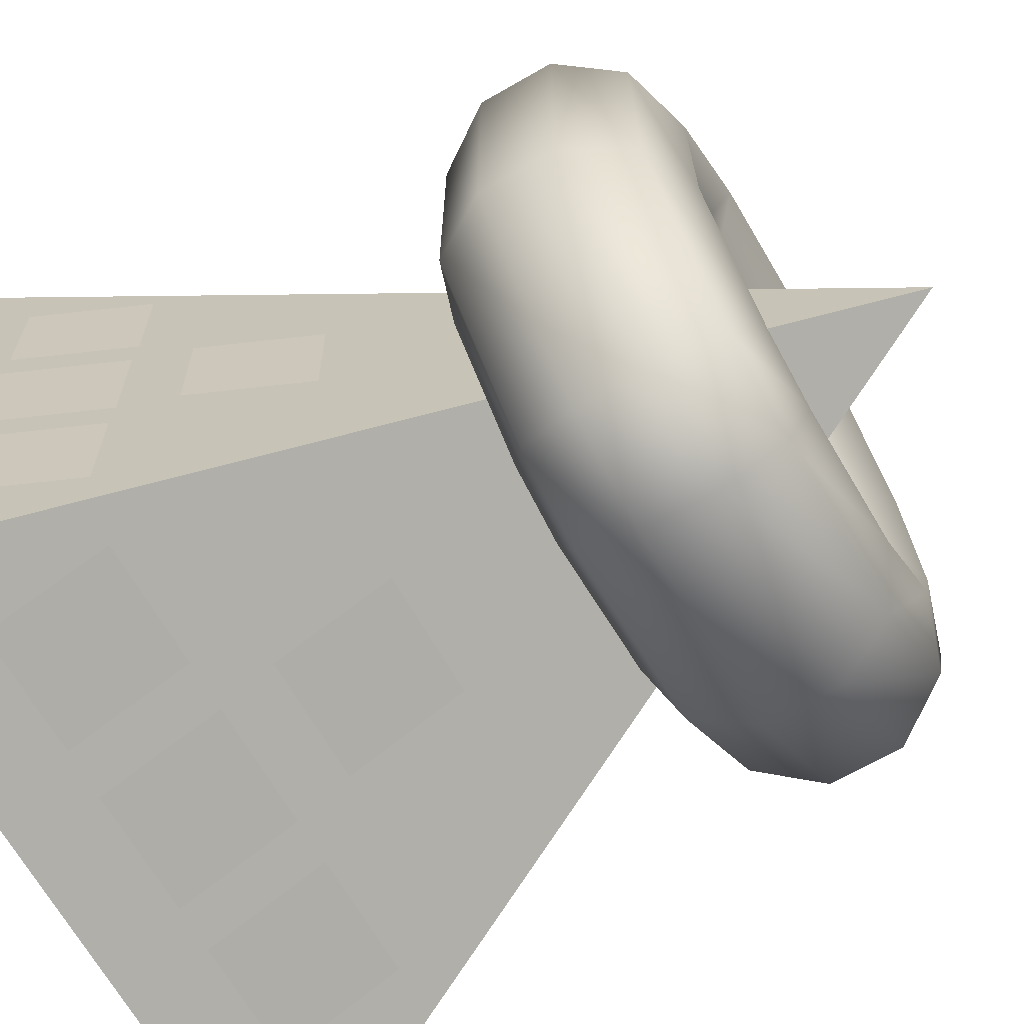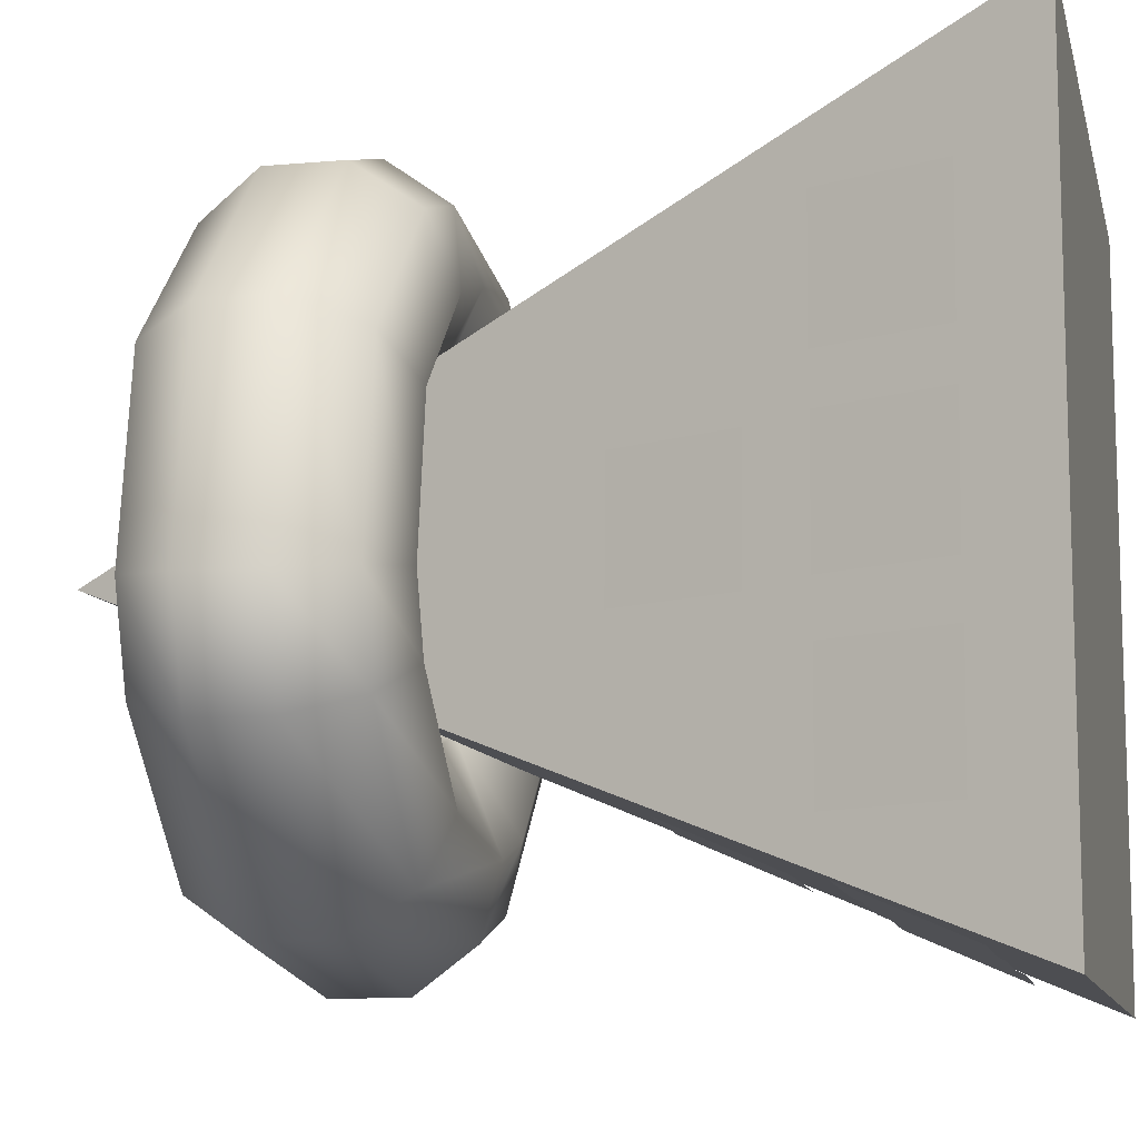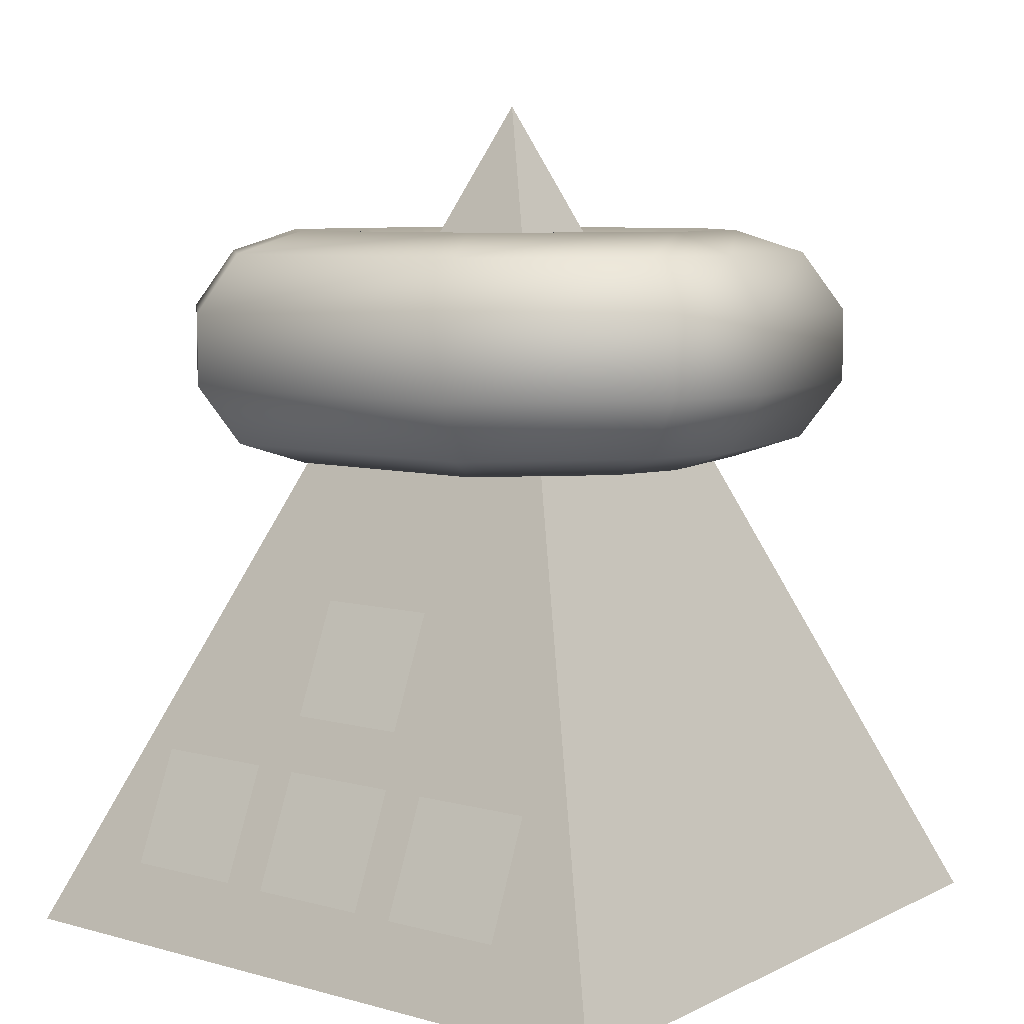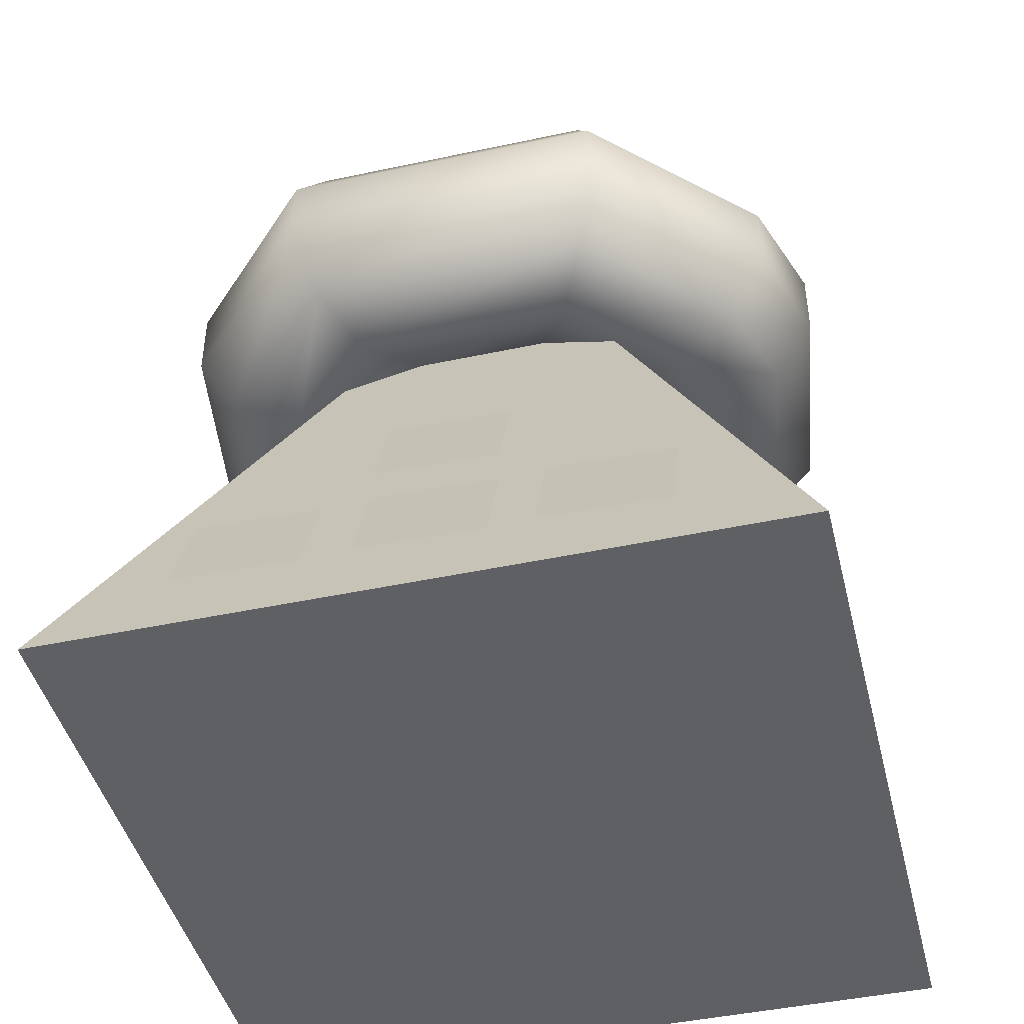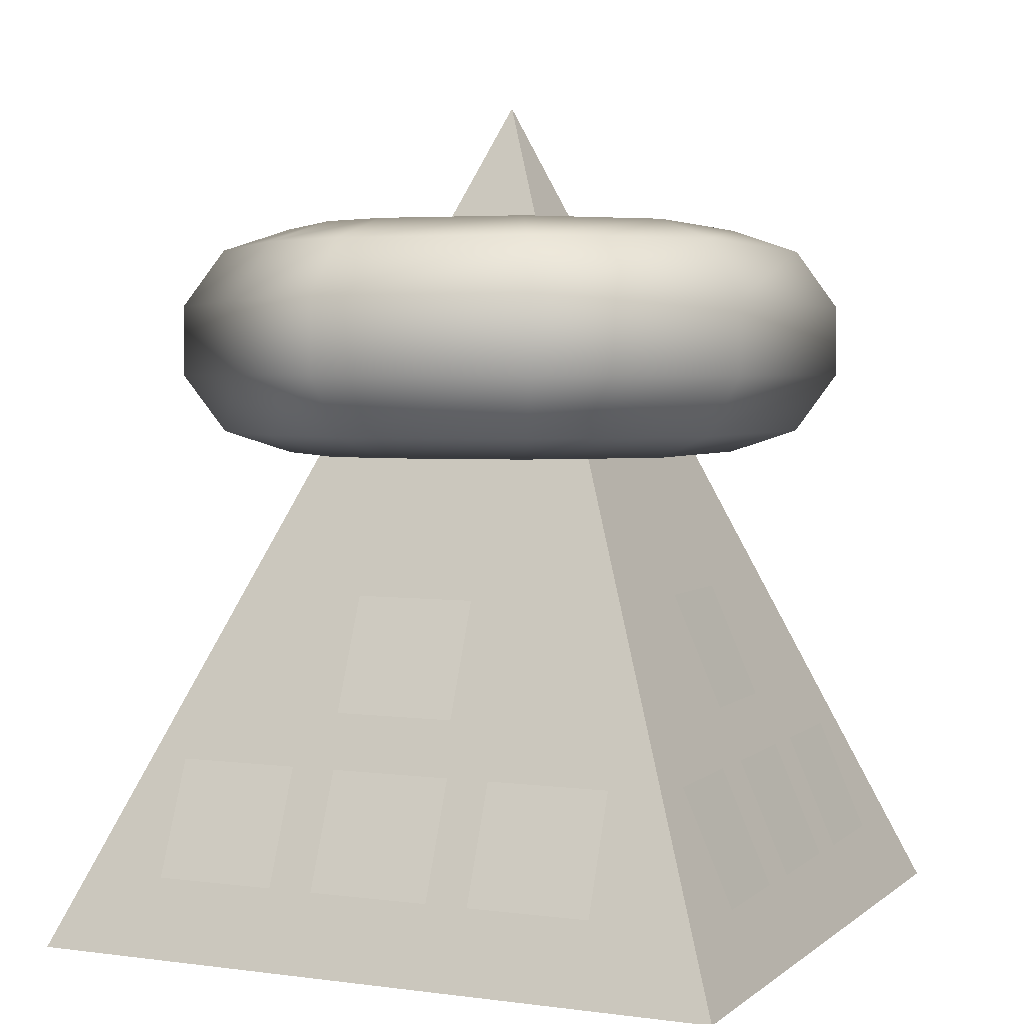
<metadata>
{"format":"obj","ext":"obj","renderer":"f3d","projection":"perspective","resolution":1024,"background":"white","views":[{"elev":-68.3,"azim":119.9,"up":"+Z"},{"elev":-10.6,"azim":-77.2,"up":"+Z"},{"elev":7.5,"azim":127.3,"up":"+Y"},{"elev":-45.1,"azim":103.9,"up":"+Y"},{"elev":3.3,"azim":24.3,"up":"+Y"}]}
</metadata>
<code>
g default
v -1.5 -0.09704 -1.5
v -1.5 -0.09704 1.5
v 1.5 -0.09704 1.5
v 1.5 -0.09704 -1.5
v 0 3.536 0
v 0.227 2.493 -0.4455
v 0.07822 2.493 -0.4938
v -0.227 2.493 -0.4455
v -0.4455 2.493 -0.227
v -0.4938 2.493 -0.07822
v -0.4455 2.493 0.227
v -0.227 2.493 0.4455
v -0.07822 2.493 0.4938
v 0.227 2.493 0.4455
v 0.4455 2.493 0.227
v 0.4455 2.493 -0.227
v 0.2703 2.787 -0.5306
v 0.09316 2.787 -0.5882
v -0.2703 2.787 -0.5306
v -0.5306 2.787 -0.2703
v -0.5882 2.787 -0.09316
v -0.5306 2.787 0.2703
v -0.2703 2.787 0.5306
v -0.09316 2.787 0.5882
v 0.2703 2.787 0.5306
v 0.5306 2.787 0.2703
v 0.5306 2.787 -0.2703
v 0.454 2.993 -0.891
v 0.1564 2.993 -0.9877
v -0.454 2.993 -0.891
v -0.891 2.993 -0.454
v -0.9877 2.993 -0.1564
v -0.891 2.993 0.454
v -0.454 2.993 0.891
v -0.1564 2.993 0.9877
v 0.454 2.993 0.891
v 0.891 2.993 0.454
v 0.891 2.993 -0.454
v 0.5874 2.897 -1.153
v 0.2024 2.897 -1.278
v -0.5874 2.897 -1.153
v -1.153 2.897 -0.5874
v -1.278 2.897 -0.2024
v -1.153 2.897 0.5874
v -0.5874 2.897 1.153
v -0.2024 2.897 1.278
v 0.5874 2.897 1.153
v 1.153 2.897 0.5874
v 1.153 2.897 -0.5874
v 0.6699 2.647 -1.315
v 0.2308 2.647 -1.457
v -0.6699 2.647 -1.315
v -1.315 2.647 -0.6699
v -1.457 2.647 -0.2308
v -1.315 2.647 0.6699
v -0.6699 2.647 1.315
v -0.2308 2.647 1.457
v 0.6699 2.647 1.315
v 1.315 2.647 0.6699
v 1.315 2.647 -0.6699
v 0.6699 2.338 -1.315
v 0.2308 2.338 -1.457
v -0.6699 2.338 -1.315
v -1.315 2.338 -0.6699
v -1.457 2.338 -0.2308
v -1.315 2.338 0.6699
v -0.6699 2.338 1.315
v -0.2308 2.338 1.457
v 0.6699 2.338 1.315
v 1.315 2.338 0.6699
v 1.315 2.338 -0.6699
v 0.5874 2.088 -1.153
v 0.2024 2.088 -1.278
v -0.5874 2.088 -1.153
v -1.153 2.088 -0.5874
v -1.278 2.088 -0.2024
v -1.153 2.088 0.5874
v -0.5874 2.088 1.153
v -0.2024 2.088 1.278
v 0.5874 2.088 1.153
v 1.153 2.088 0.5874
v 1.153 2.088 -0.5874
v 0.454 1.993 -0.891
v 0.1564 1.993 -0.9877
v -0.454 1.993 -0.891
v -0.891 1.993 -0.454
v -0.9877 1.993 -0.1564
v -0.891 1.993 0.454
v -0.454 1.993 0.891
v -0.1564 1.993 0.9877
v 0.454 1.993 0.891
v 0.891 1.993 0.454
v 0.891 1.993 -0.454
v 0.2703 2.199 -0.5306
v 0.09316 2.199 -0.5882
v -0.2703 2.199 -0.5306
v -0.5306 2.199 -0.2703
v -0.5882 2.199 -0.09316
v -0.5306 2.199 0.2703
v -0.2703 2.199 0.5306
v -0.09316 2.199 0.5882
v 0.2703 2.199 0.5306
v 0.5306 2.199 0.2703
v 0.5306 2.199 -0.2703
v -0.2126 1.4 -0.8861
v 0.3017 0.9275 -1.107
v -0.2159 0.9252 -1.093
v 0.3017 0.9275 -1.107
v -0.2126 1.4 -0.8861
v 0.305 1.402 -0.8998
v -0.2416 0.6997 -1.178
v 0.2728 0.2276 -1.399
v -0.2449 0.2252 -1.385
v 0.2728 0.2276 -1.399
v -0.2416 0.6997 -1.178
v 0.2761 0.7021 -1.192
v 0.4753 0.6997 -1.181
v 0.9897 0.2276 -1.402
v 0.472 0.2252 -1.388
v 0.9897 0.2276 -1.402
v 0.4753 0.6997 -1.181
v 0.9929 0.7021 -1.195
v -0.9454 0.6997 -1.172
v -0.431 0.2276 -1.393
v -0.9487 0.2252 -1.379
v -0.431 0.2276 -1.393
v -0.9454 0.6997 -1.172
v -0.4277 0.7021 -1.186
v -0.8861 1.4 0.2126
v -1.107 0.9275 -0.3017
v -1.093 0.9252 0.2159
v -1.107 0.9275 -0.3017
v -0.8861 1.4 0.2126
v -0.8998 1.402 -0.305
v -1.178 0.6997 0.2416
v -1.399 0.2276 -0.2728
v -1.385 0.2252 0.2449
v -1.399 0.2276 -0.2728
v -1.178 0.6997 0.2416
v -1.192 0.7021 -0.2761
v -1.181 0.6997 -0.4753
v -1.402 0.2276 -0.9897
v -1.388 0.2252 -0.472
v -1.402 0.2276 -0.9897
v -1.181 0.6997 -0.4753
v -1.195 0.7021 -0.9929
v -1.172 0.6997 0.9454
v -1.393 0.2276 0.431
v -1.379 0.2252 0.9487
v -1.393 0.2276 0.431
v -1.172 0.6997 0.9454
v -1.186 0.7021 0.4277
v 0.2126 1.4 0.8861
v -0.3017 0.9275 1.107
v 0.2159 0.9252 1.093
v -0.3017 0.9275 1.107
v 0.2126 1.4 0.8861
v -0.305 1.402 0.8998
v 0.2416 0.6997 1.178
v -0.2728 0.2276 1.399
v 0.2449 0.2252 1.385
v -0.2728 0.2276 1.399
v 0.2416 0.6997 1.178
v -0.2761 0.7021 1.192
v -0.4753 0.6997 1.181
v -0.9897 0.2276 1.402
v -0.472 0.2252 1.388
v -0.9897 0.2276 1.402
v -0.4753 0.6997 1.181
v -0.9929 0.7021 1.195
v 0.9454 0.6997 1.172
v 0.431 0.2276 1.393
v 0.9487 0.2252 1.379
v 0.431 0.2276 1.393
v 0.9454 0.6997 1.172
v 0.4277 0.7021 1.186
v 0.8861 1.4 -0.2126
v 1.107 0.9275 0.3017
v 1.093 0.9252 -0.2159
v 1.107 0.9275 0.3017
v 0.8861 1.4 -0.2126
v 0.8998 1.402 0.305
v 1.178 0.6997 -0.2416
v 1.399 0.2276 0.2728
v 1.385 0.2252 -0.2449
v 1.399 0.2276 0.2728
v 1.178 0.6997 -0.2416
v 1.192 0.7021 0.2761
v 1.181 0.6997 0.4753
v 1.402 0.2276 0.9897
v 1.388 0.2252 0.472
v 1.402 0.2276 0.9897
v 1.181 0.6997 0.4753
v 1.195 0.7021 0.9929
v 1.172 0.6997 -0.9454
v 1.393 0.2276 -0.431
v 1.379 0.2252 -0.9487
v 1.393 0.2276 -0.431
v 1.172 0.6997 -0.9454
v 1.186 0.7021 -0.4277
g pPyramid4
f 1 4 3 2
f 1 2 5
f 2 3 5
f 3 4 5
f 4 1 5
f 7 6 17 18
f 8 7 18 19
f 9 8 19 20
f 10 9 20 21
f 11 10 21 22
f 12 11 22 23
f 13 12 23 24
f 14 13 24 25
f 15 14 25 26
f 16 15 26 27
f 6 16 27 17
f 18 17 28 29
f 19 18 29 30
f 20 19 30 31
f 21 20 31 32
f 22 21 32 33
f 23 22 33 34
f 24 23 34 35
f 25 24 35 36
f 26 25 36 37
f 27 26 37 38
f 17 27 38 28
f 29 28 39 40
f 30 29 40 41
f 31 30 41 42
f 32 31 42 43
f 33 32 43 44
f 34 33 44 45
f 35 34 45 46
f 36 35 46 47
f 37 36 47 48
f 38 37 48 49
f 28 38 49 39
f 40 39 50 51
f 41 40 51 52
f 42 41 52 53
f 43 42 53 54
f 44 43 54 55
f 45 44 55 56
f 46 45 56 57
f 47 46 57 58
f 48 47 58 59
f 49 48 59 60
f 39 49 60 50
f 51 50 61 62
f 52 51 62 63
f 53 52 63 64
f 54 53 64 65
f 55 54 65 66
f 56 55 66 67
f 57 56 67 68
f 58 57 68 69
f 59 58 69 70
f 60 59 70 71
f 50 60 71 61
f 62 61 72 73
f 63 62 73 74
f 64 63 74 75
f 65 64 75 76
f 66 65 76 77
f 67 66 77 78
f 68 67 78 79
f 69 68 79 80
f 70 69 80 81
f 71 70 81 82
f 61 71 82 72
f 73 72 83 84
f 74 73 84 85
f 75 74 85 86
f 76 75 86 87
f 77 76 87 88
f 78 77 88 89
f 79 78 89 90
f 80 79 90 91
f 81 80 91 92
f 82 81 92 93
f 72 82 93 83
f 84 83 94 95
f 85 84 95 96
f 86 85 96 97
f 87 86 97 98
f 88 87 98 99
f 89 88 99 100
f 90 89 100 101
f 91 90 101 102
f 92 91 102 103
f 93 92 103 104
f 83 93 104 94
f 95 94 6 7
f 96 95 7 8
f 97 96 8 9
f 98 97 9 10
f 99 98 10 11
f 100 99 11 12
f 101 100 12 13
f 102 101 13 14
f 103 102 14 15
f 104 103 15 16
f 94 104 16 6
f 105 106 107
f 108 109 110
f 111 112 113
f 114 115 116
f 117 118 119
f 120 121 122
f 123 124 125
f 126 127 128
f 129 130 131
f 132 133 134
f 135 136 137
f 138 139 140
f 141 142 143
f 144 145 146
f 147 148 149
f 150 151 152
f 153 154 155
f 156 157 158
f 159 160 161
f 162 163 164
f 165 166 167
f 168 169 170
f 171 172 173
f 174 175 176
f 177 178 179
f 180 181 182
f 183 184 185
f 186 187 188
f 189 190 191
f 192 193 194
f 195 196 197
f 198 199 200

</code>
